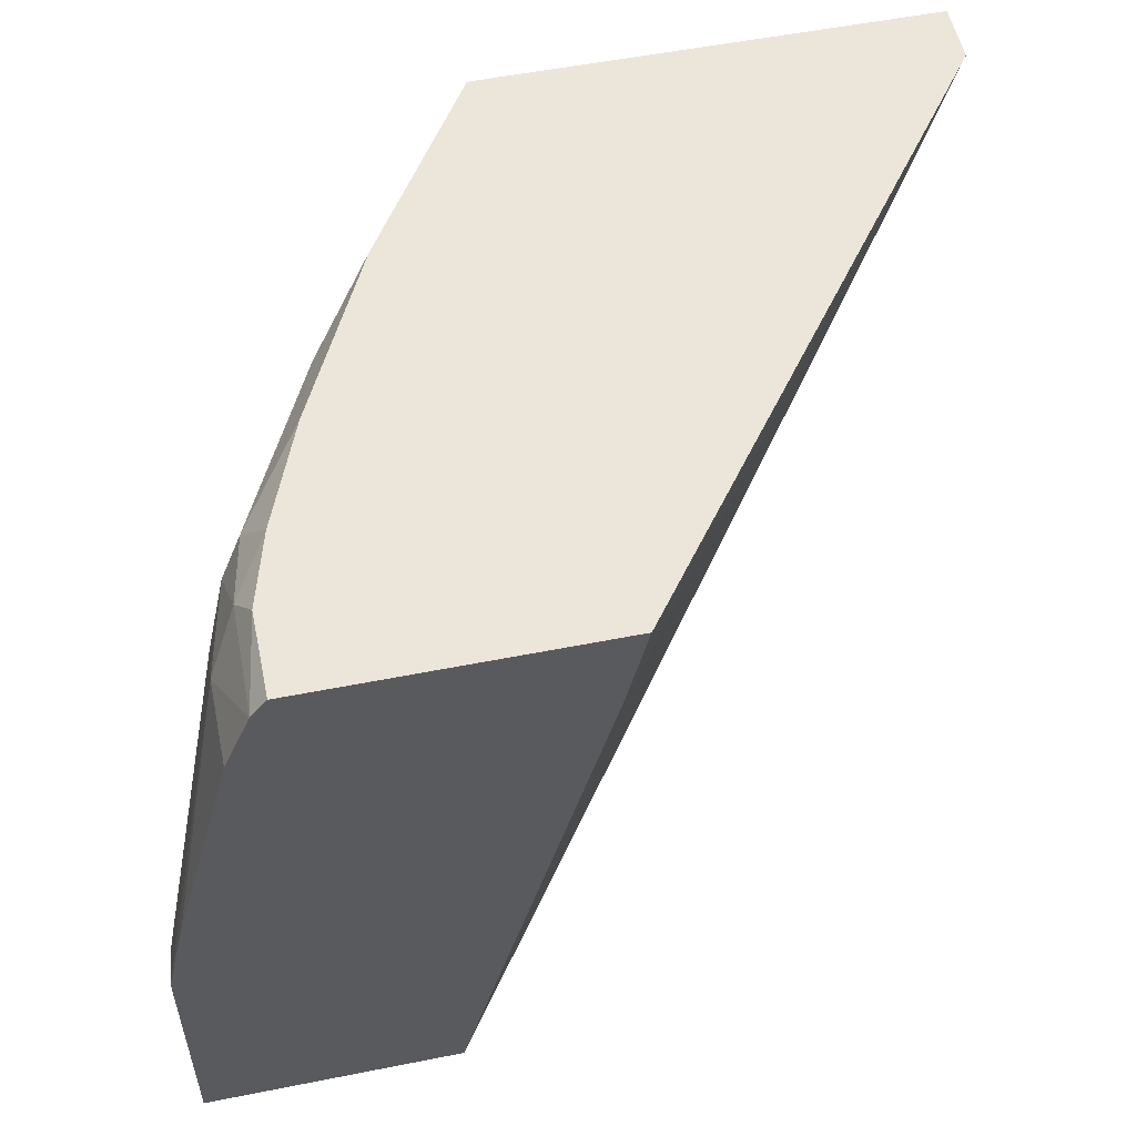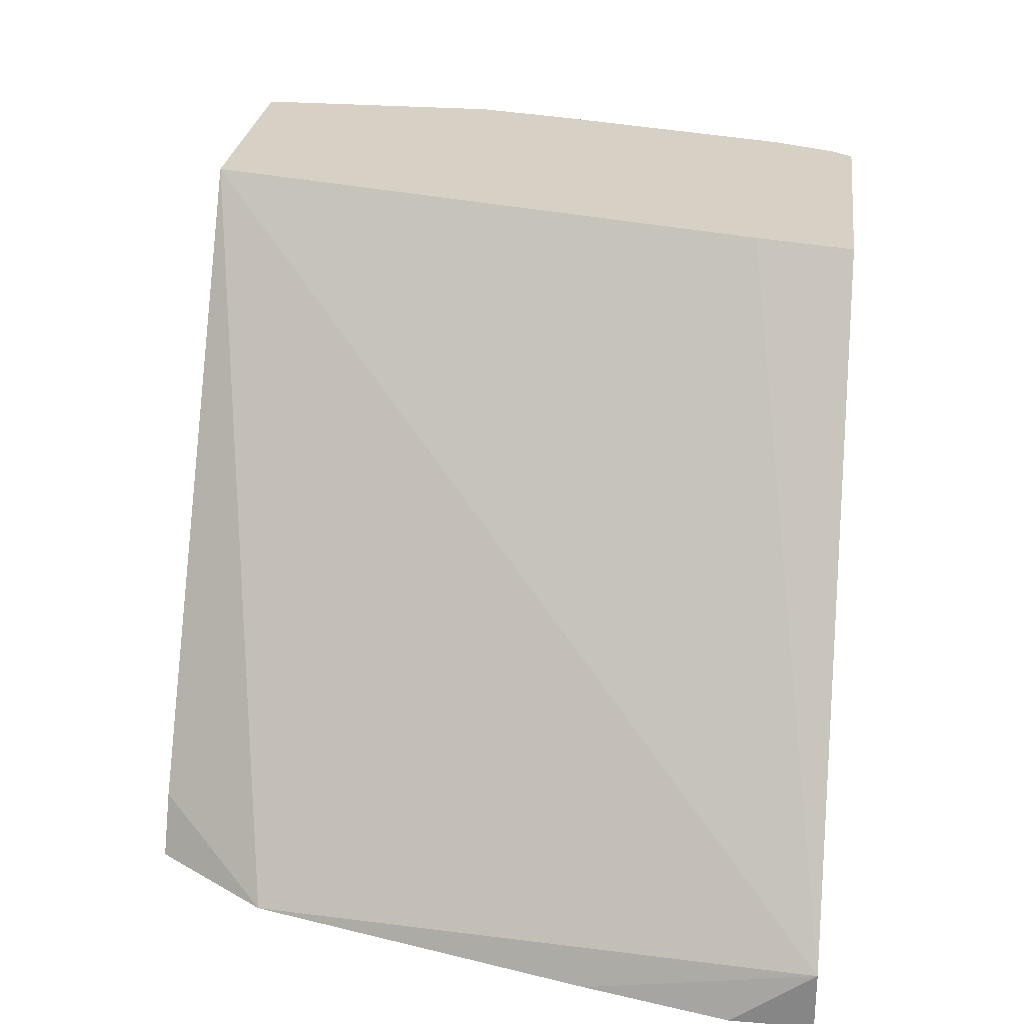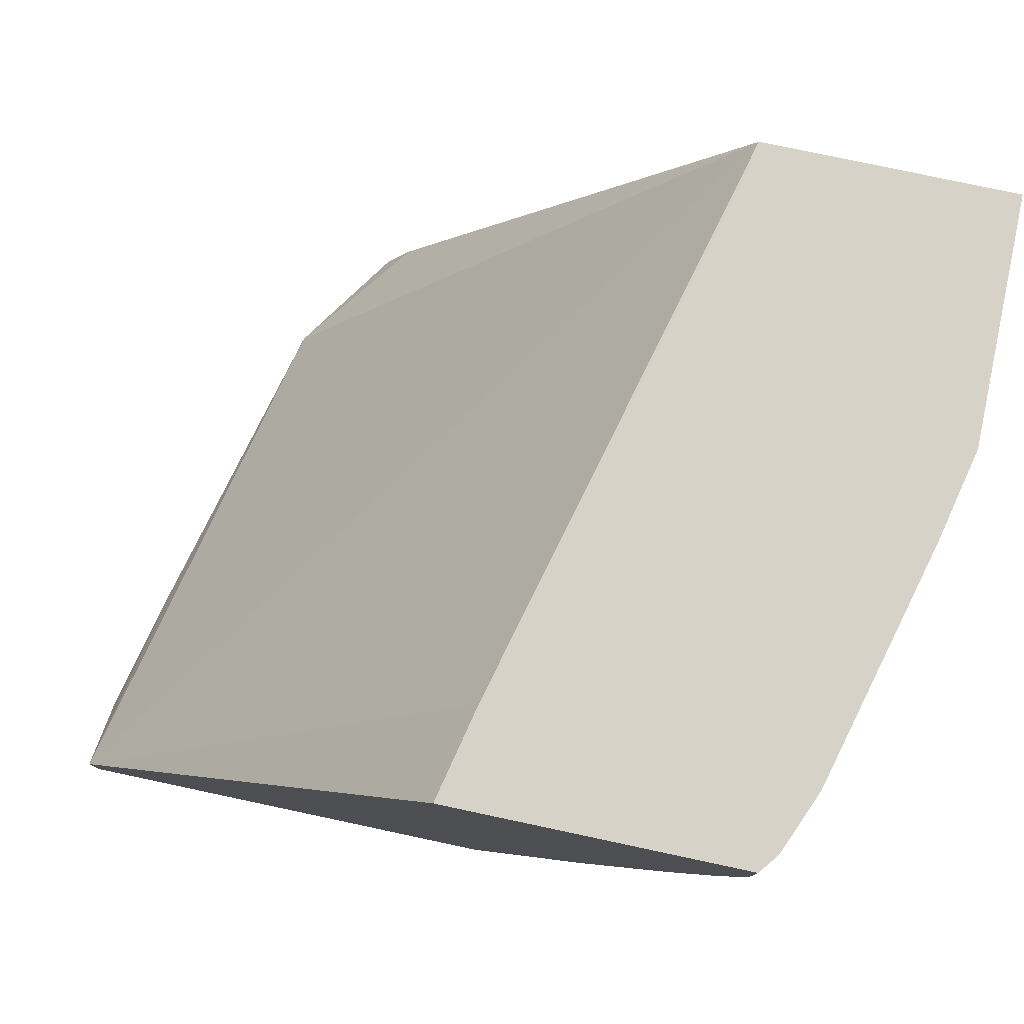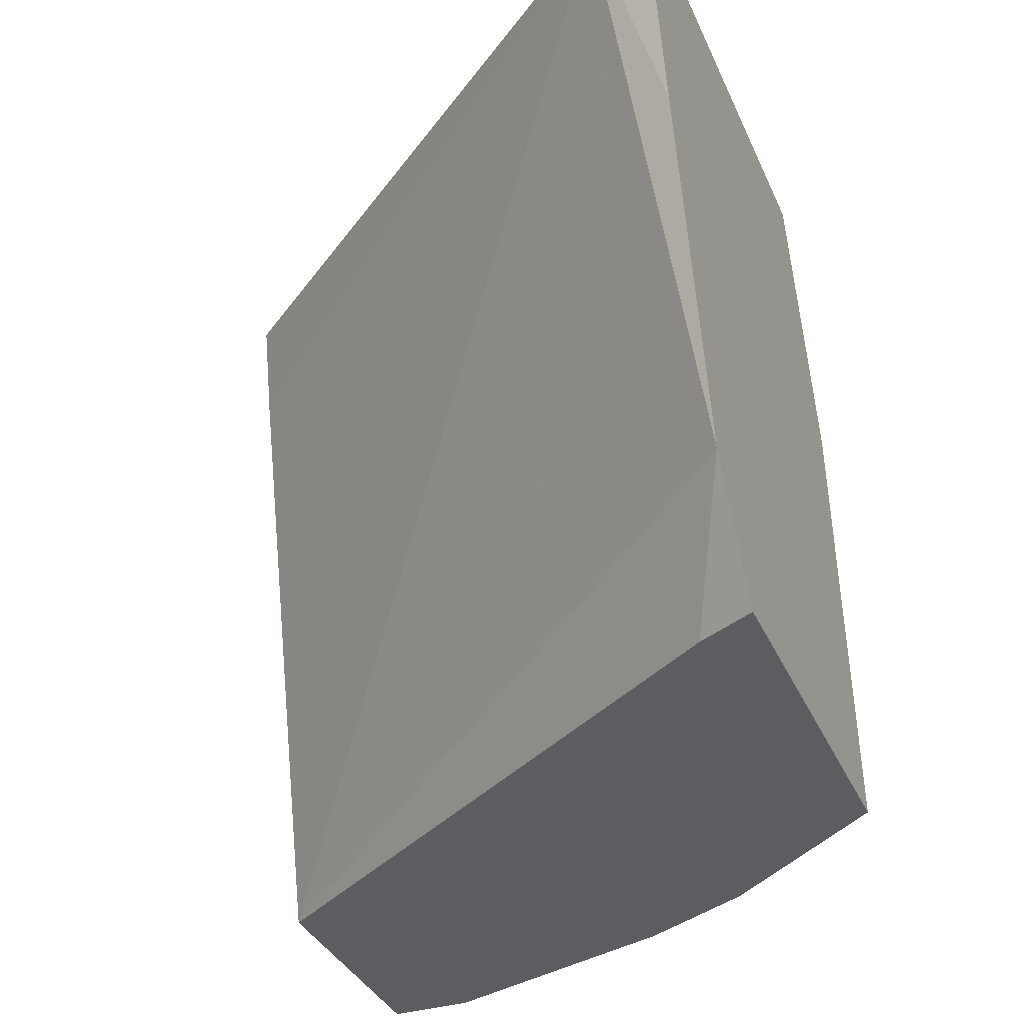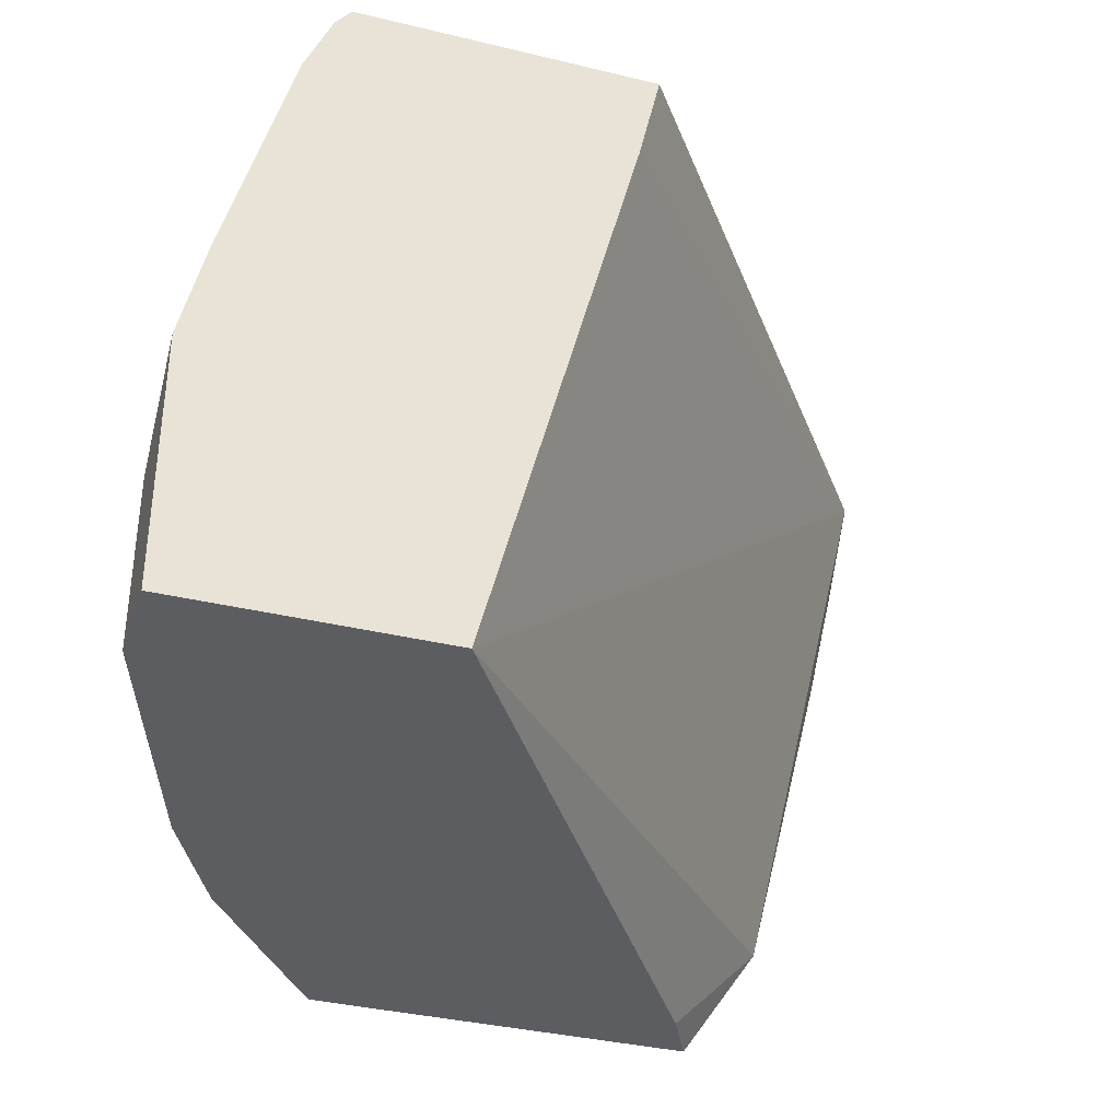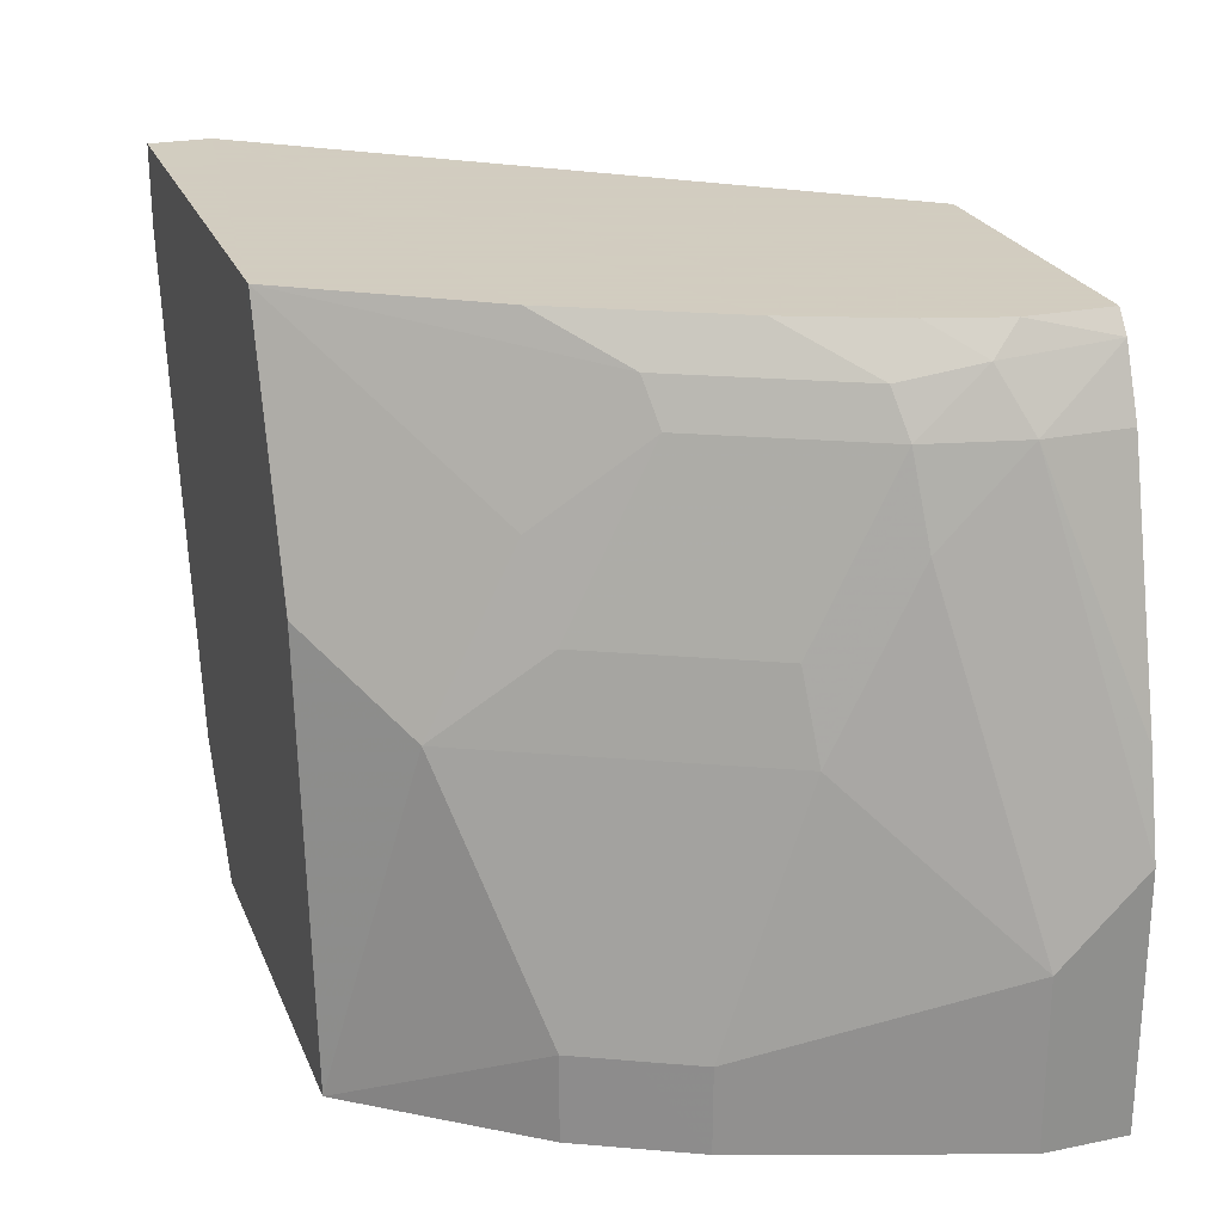
<metadata>
{"format":"obj","ext":"obj","renderer":"f3d","projection":"perspective","resolution":1024,"background":"white","views":[{"elev":54.4,"azim":168.1,"up":"+Z"},{"elev":26.7,"azim":-82.9,"up":"+Y"},{"elev":78.3,"azim":12.0,"up":"+Y"},{"elev":-35.8,"azim":-68.2,"up":"+Z"},{"elev":-36.3,"azim":162.5,"up":"+Z"},{"elev":24.3,"azim":71.3,"up":"+Z"}]}
</metadata>
<code>
v 0.5294 -0.5296 -0.0001275
v 0.5296 -0.5296 -0.0001275
v 0.5294 -0.5296 -0.0001004
v 0.541 -0.5066 -0.0001275
v 0.6677 -0.5296 -0.0001275
v 0.4969 -0.5296 0.04791
v 0.6905 -0.2768 -0.0001004
v 0.6913 -0.2768 -0.0001275
v 0.6906 -0.5181 -0.0001275
v 0.6849 -0.5296 -4.637e-05
v 0.4623 -0.5296 0.186
v 0.4491 -0.5051 0.2761
v 0.6302 -0.2768 0.2369
v 0.7943 -0.2768 -0.0001275
v 0.7367 -0.4605 -0.0001275
v 0.7022 -0.495 0.1381
v 0.6677 -0.5295 0.1727
v 0.6676 -0.5296 0.1727
v 0.7367 -0.4605 0.03456
v 0.4491 -0.5296 0.2435
v 0.4491 -0.5089 0.271
v 0.4491 -0.5296 0.2761
v 0.6216 -0.2768 0.2761
v 0.7943 -0.2768 0.1031
v 0.7943 -0.3108 -0.0001275
v 0.7483 -0.4374 -0.0001275
v 0.7137 -0.472 0.1381
v 0.7166 -0.4533 0.1727
v 0.7022 -0.4605 0.2072
v 0.6677 -0.495 0.2417
v 0.6331 -0.5295 0.2761
v 0.6446 -0.5296 0.2359
v 0.7483 -0.4374 0.03456
v 0.6259 -0.5296 0.2761
v 0.7426 -0.2768 0.2761
v 0.7943 -0.3108 0.06908
v 0.7857 -0.2768 0.1419
v 0.7598 -0.3108 0.2417
v 0.7598 -0.4144 -0.0001275
v 0.7597 -0.4145 -0.0001275
v 0.7483 -0.4029 0.1381
v 0.7511 -0.3842 0.1727
v 0.7511 -0.3497 0.2417
v 0.7166 -0.4187 0.2417
v 0.708 -0.423 0.259
v 0.6369 -0.5296 0.257
v 0.6822 -0.4532 0.2761
v 0.7598 -0.4144 0.03456
v 0.7598 -0.3799 0.1381
v 0.7426 -0.3111 0.2761
v 0.749 -0.2768 0.2678
v 0.7598 -0.3454 0.2072
v 0.7598 -0.2768 0.2417
v 0.7483 -0.3223 0.2648
v 0.7425 -0.354 0.259
v 0.7166 -0.3845 0.2761
v 0.7341 -0.3407 0.2761
v 0.734 -0.3412 0.2761
f 24 38 36
f 30 45 31
f 29 45 30
f 28 43 44
f 27 42 28
f 27 41 42
f 27 33 41
f 26 40 33
f 25 48 39
f 25 36 48
f 29 44 45
f 28 42 43
f 16 44 29
f 18 31 32
f 17 31 18
f 17 30 31
f 16 30 17
f 16 29 30
f 16 28 44
f 16 27 28
f 16 33 27
f 16 19 33
f 15 33 19
f 31 34 46
f 15 26 33
f 24 37 38
f 31 46 32
f 41 49 42
f 33 40 48
f 14 36 25
f 55 58 56
f 54 58 55
f 54 57 58
f 50 54 51
f 50 57 54
f 45 56 47
f 45 55 56
f 43 49 52
f 43 45 44
f 43 55 45
f 43 54 55
f 42 49 43
f 39 48 40
f 38 43 52
f 38 54 43
f 38 51 54
f 38 53 51
f 37 53 38
f 36 49 48
f 36 52 49
f 36 38 52
f 35 50 51
f 33 49 41
f 33 48 49
f 31 45 47
f 14 24 36
f 12 34 31
f 12 35 23
f 4 7 8
f 4 6 7
f 3 6 4
f 2 6 3
f 2 11 6
f 2 20 11
f 2 22 20
f 2 34 22
f 2 46 34
f 2 32 46
f 2 18 32
f 2 10 18
f 2 5 10
f 1 5 2
f 1 9 5
f 1 15 9
f 1 26 15
f 1 40 26
f 1 39 40
f 1 25 39
f 12 23 13
f 1 8 14
f 1 4 8
f 1 3 4
f 1 2 3
f 5 9 10
f 6 11 12
f 1 14 25
f 7 12 13
f 6 12 7
f 12 50 35
f 12 57 50
f 12 56 58
f 12 47 56
f 12 31 47
f 12 22 34
f 12 20 22
f 12 21 20
f 11 21 12
f 11 20 21
f 10 19 16
f 12 58 57
f 10 17 18
f 10 15 19
f 7 23 35
f 7 51 53
f 7 53 37
f 7 37 24
f 7 35 51
f 7 24 14
f 7 14 8
f 9 15 10
f 10 16 17
f 7 13 23

</code>
